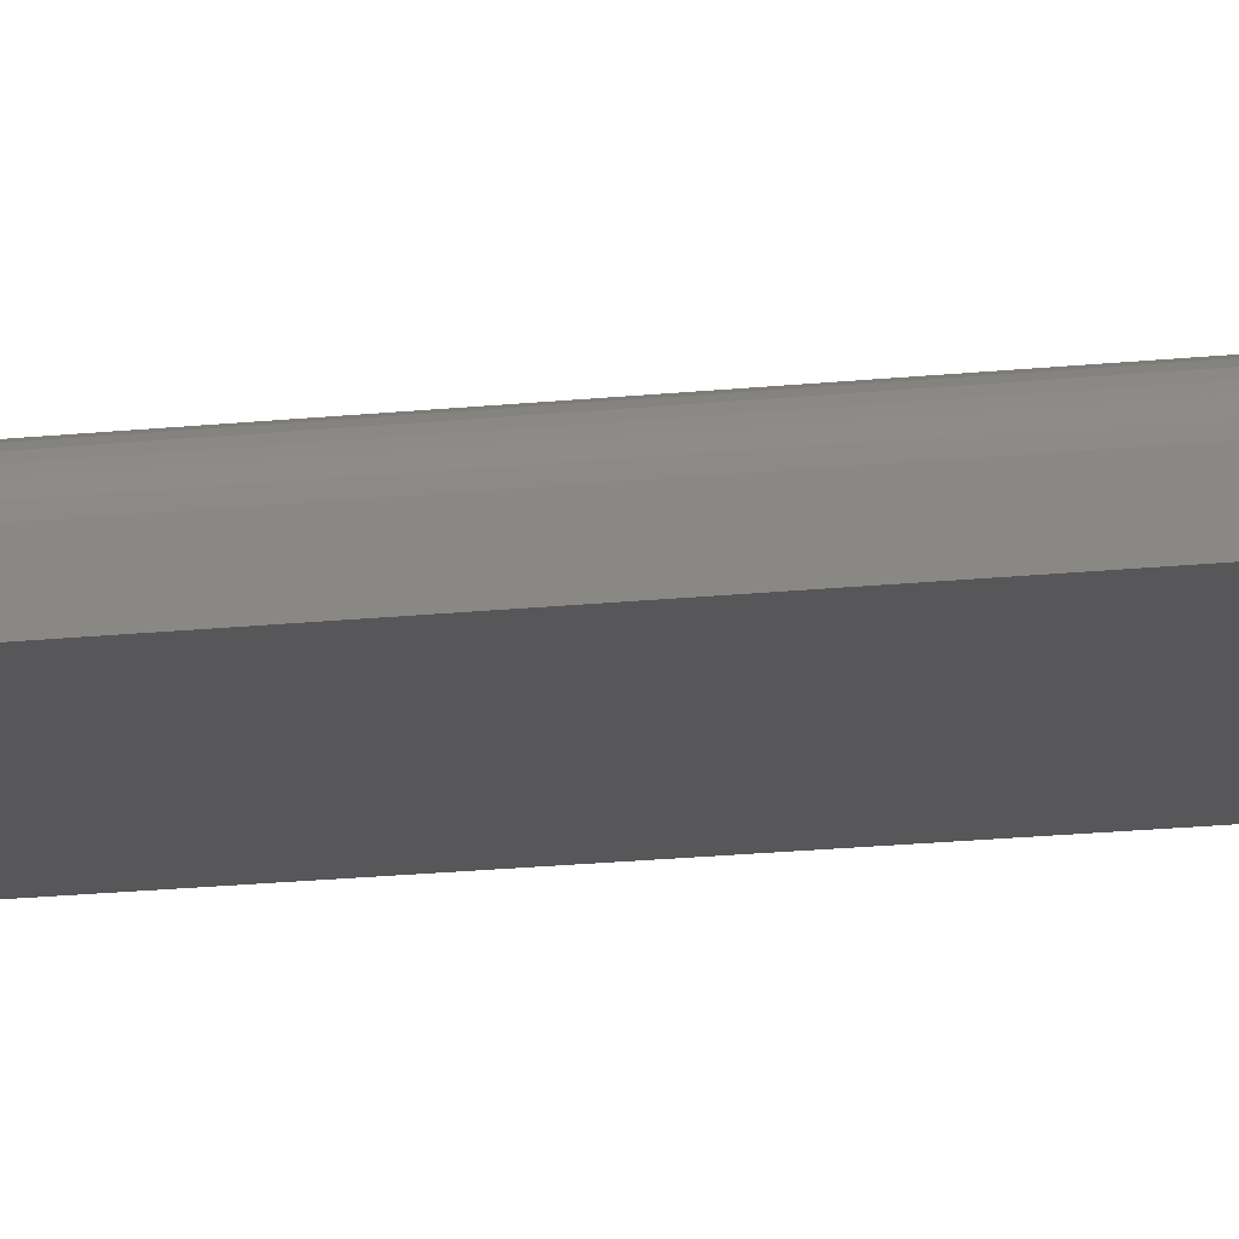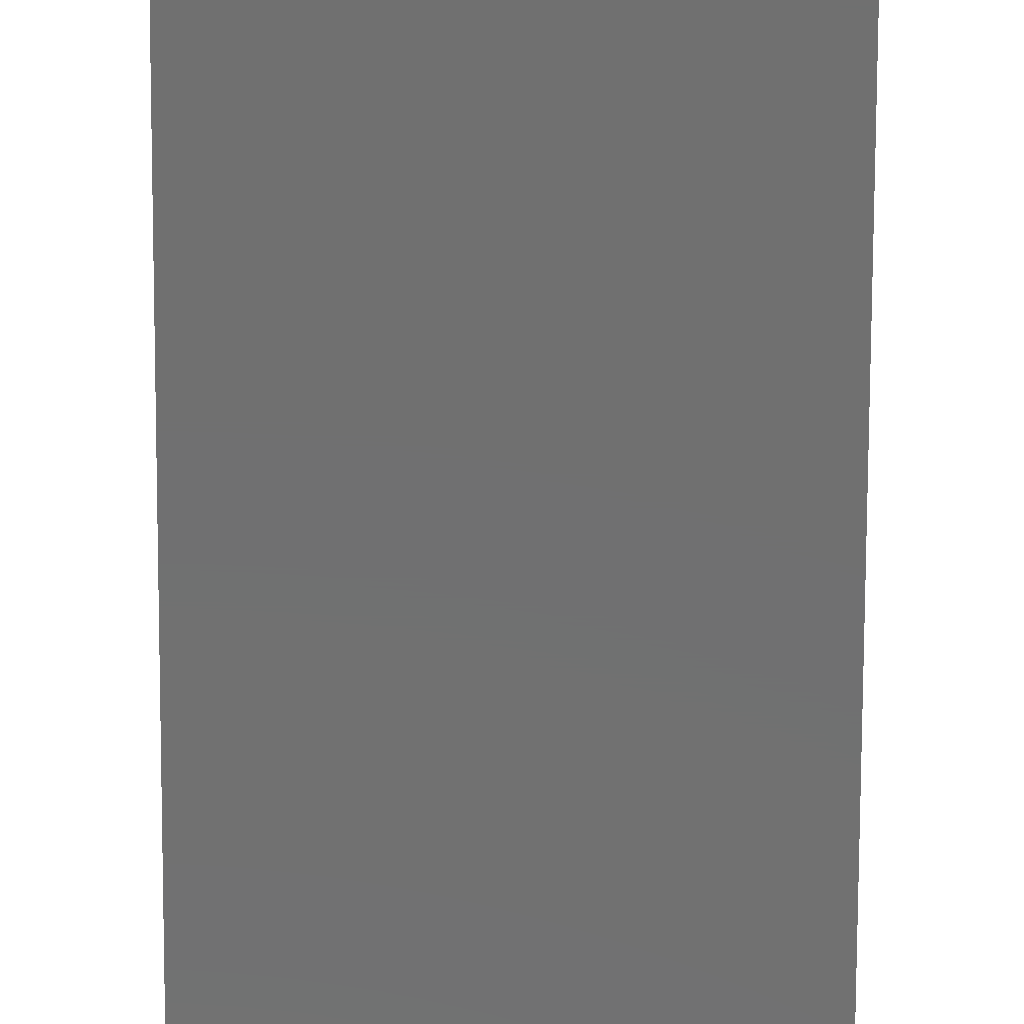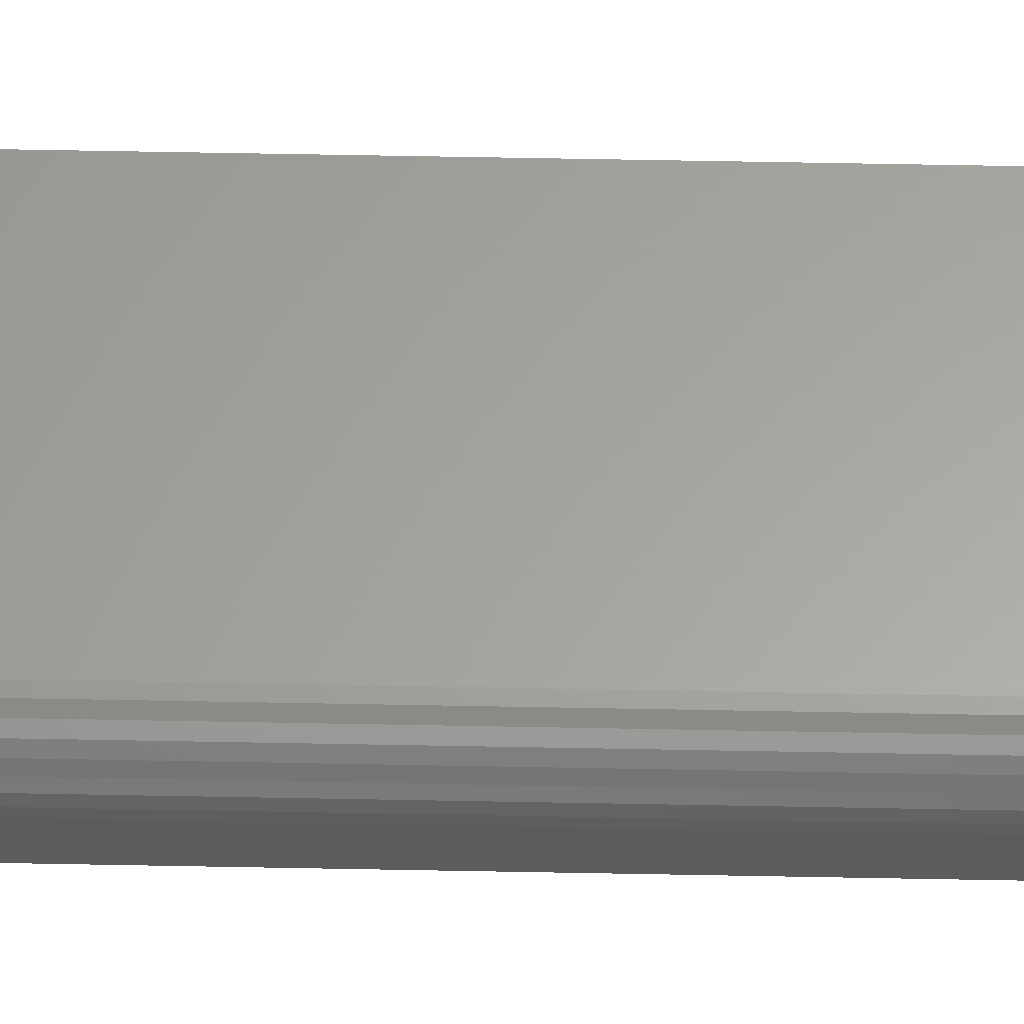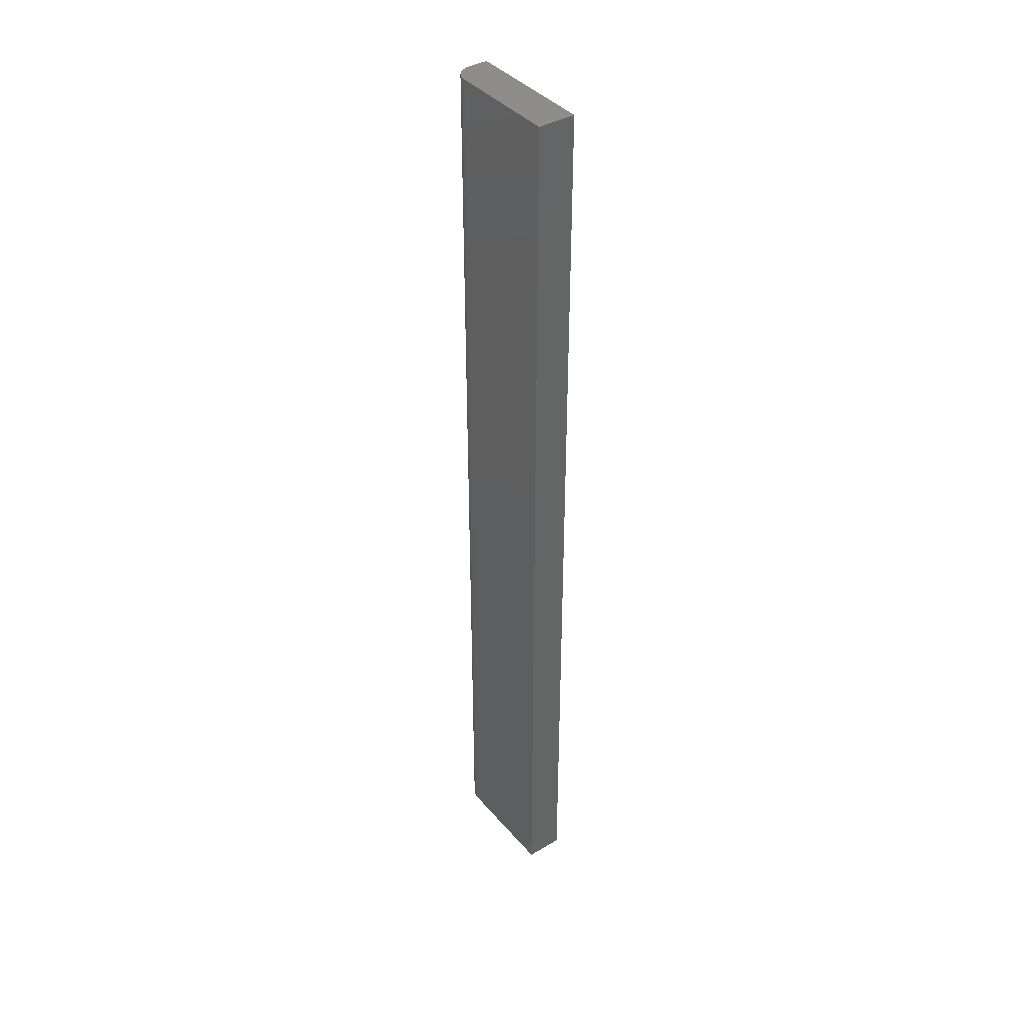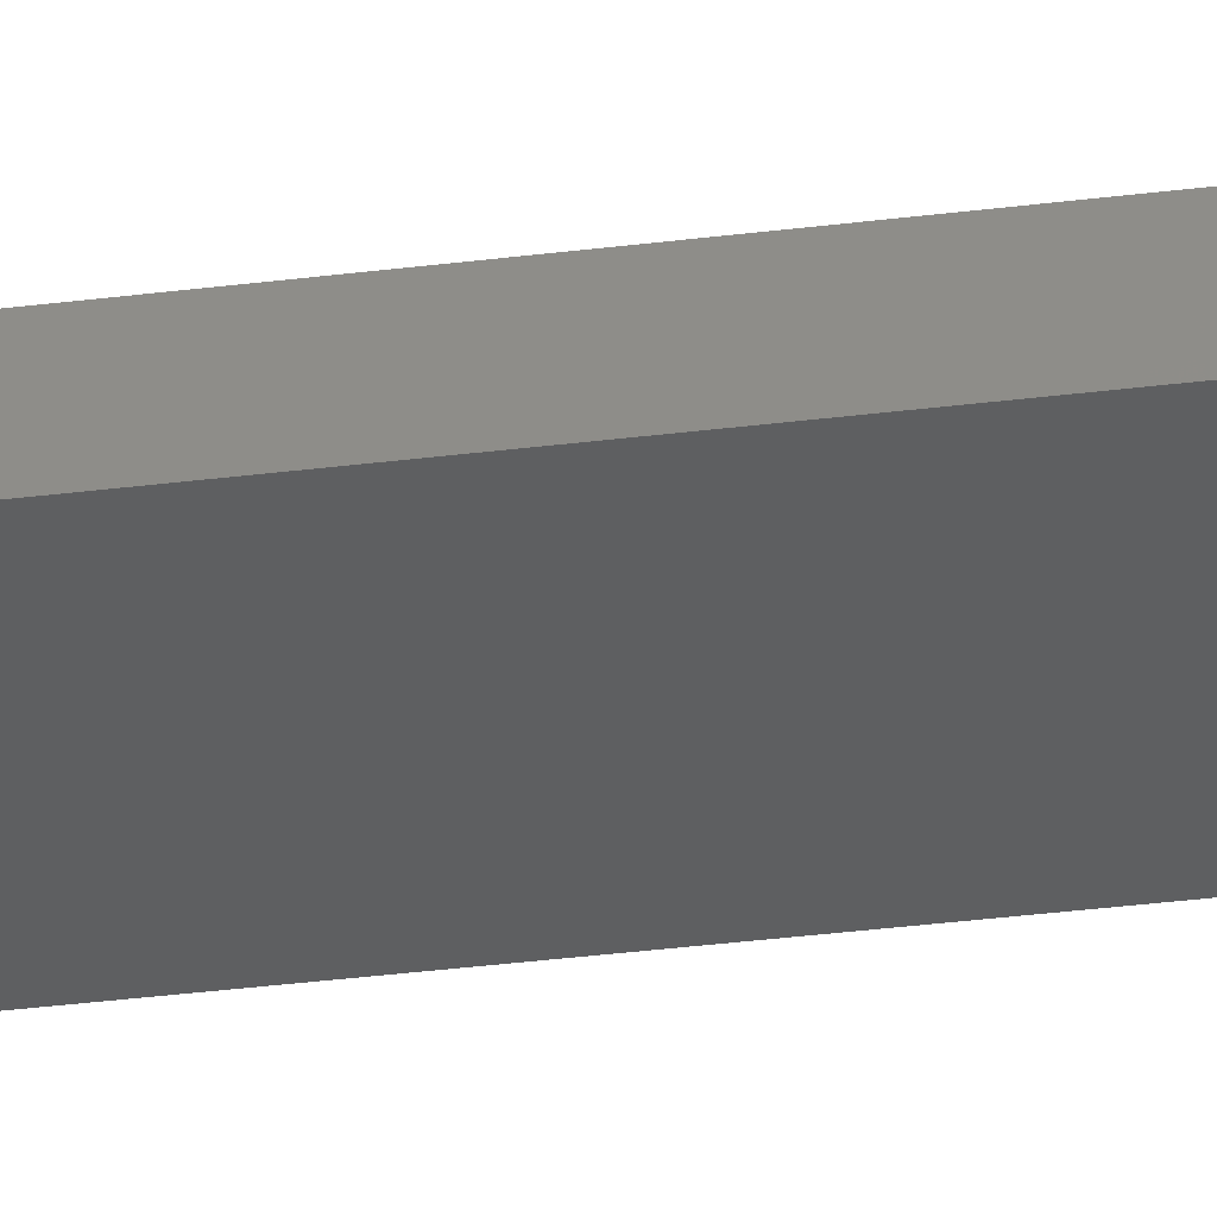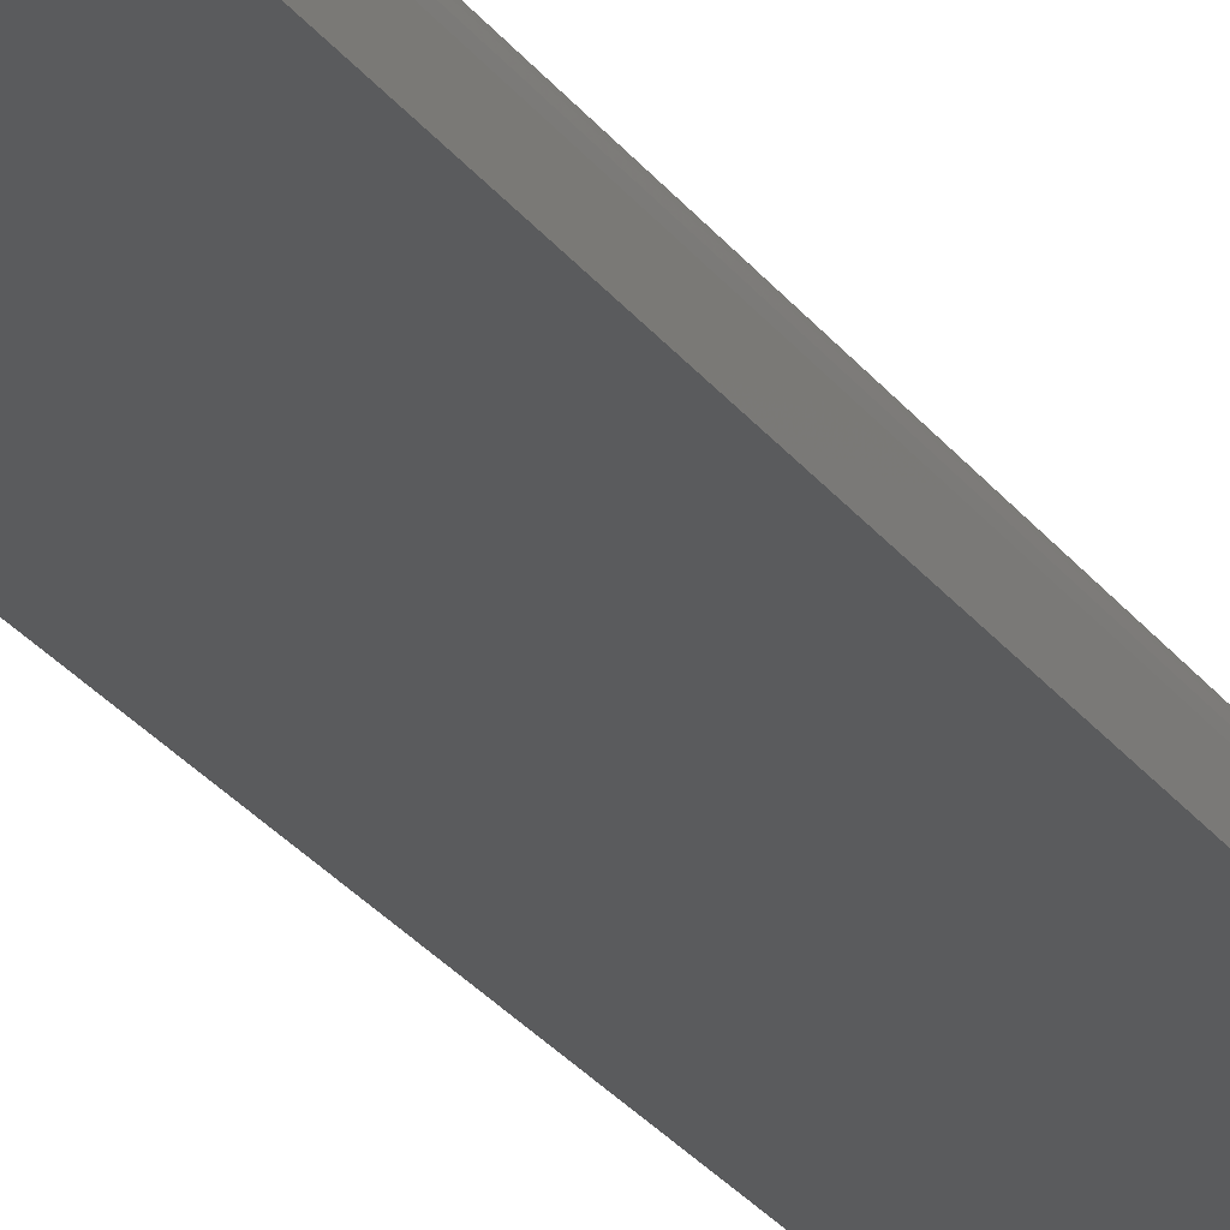
<metadata>
{"format":"stl","ext":"stl","renderer":"f3d","projection":"perspective","resolution":1024,"background":"white","views":[{"elev":-17.9,"azim":-78.1,"up":"+Z"},{"elev":-61.6,"azim":179.8,"up":"+Z"},{"elev":61.8,"azim":-88.9,"up":"+Z"},{"elev":39.5,"azim":54.0,"up":"+Y"},{"elev":-37.7,"azim":99.0,"up":"+Z"},{"elev":-26.1,"azim":-152.6,"up":"+Z"}]}
</metadata>
<code>
# stl→obj: 24 verts, 44 faces
v -0.7266 -0.5938 0
v -0.5875 -0.5938 0
v -0.7266 0.5938 0
v -0.5875 0.5938 0
v -0.75 0.5938 -0.04688
v -0.75 -0.5938 -0.04688
v -0.75 0.5938 -0.02344
v -0.75 -0.5938 -0.02344
v -0.7495 0.5938 -0.01887
v -0.7482 0.5938 -0.01447
v -0.7461 0.5938 -0.01042
v -0.7431 0.5938 -0.006865
v -0.7396 0.5938 -0.00395
v -0.7355 0.5938 -0.001784
v -0.7311 0.5938 -0.0004503
v -0.5875 0.5938 -0.04688
v -0.7482 -0.5938 -0.01447
v -0.7495 -0.5938 -0.01887
v -0.7461 -0.5938 -0.01042
v -0.7355 -0.5938 -0.001784
v -0.7396 -0.5938 -0.00395
v -0.7431 -0.5938 -0.006865
v -0.5875 -0.5938 -0.04688
v -0.7311 -0.5938 -0.0004503
f 1 2 3
f 3 2 4
f 5 6 7
f 7 6 8
f 9 10 7
f 5 7 10
f 5 10 11
f 5 11 12
f 5 12 13
f 5 13 14
f 5 14 15
f 5 15 3
f 5 3 4
f 5 4 16
f 6 17 8
f 17 18 8
f 19 20 21
f 21 22 19
f 23 2 1
f 23 1 24
f 23 24 6
f 24 20 19
f 24 19 17
f 24 17 6
f 7 8 9
f 9 8 18
f 9 18 10
f 10 18 17
f 10 17 11
f 11 17 19
f 11 19 12
f 12 19 22
f 12 22 13
f 13 22 21
f 13 21 14
f 14 21 20
f 14 20 15
f 15 20 24
f 15 24 3
f 3 24 1
f 6 5 23
f 23 5 16
f 23 16 2
f 2 16 4

</code>
